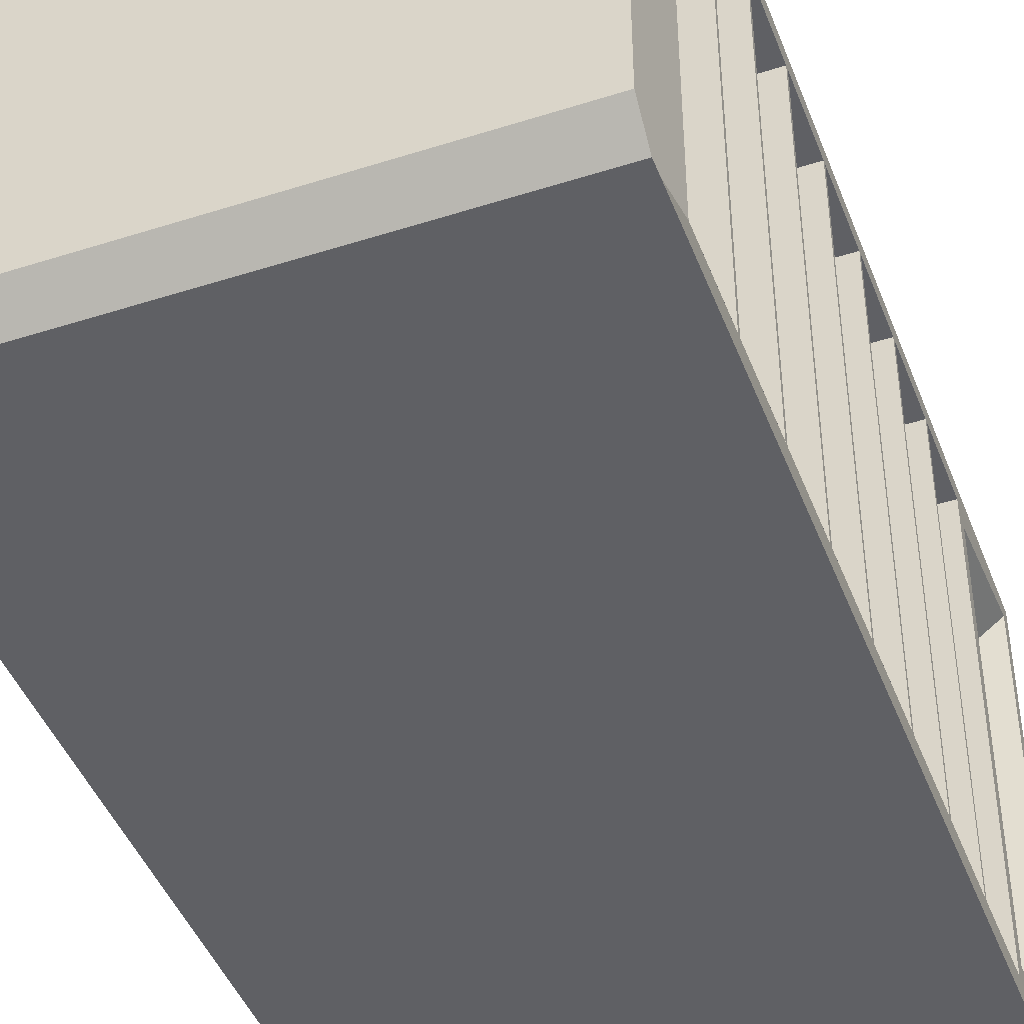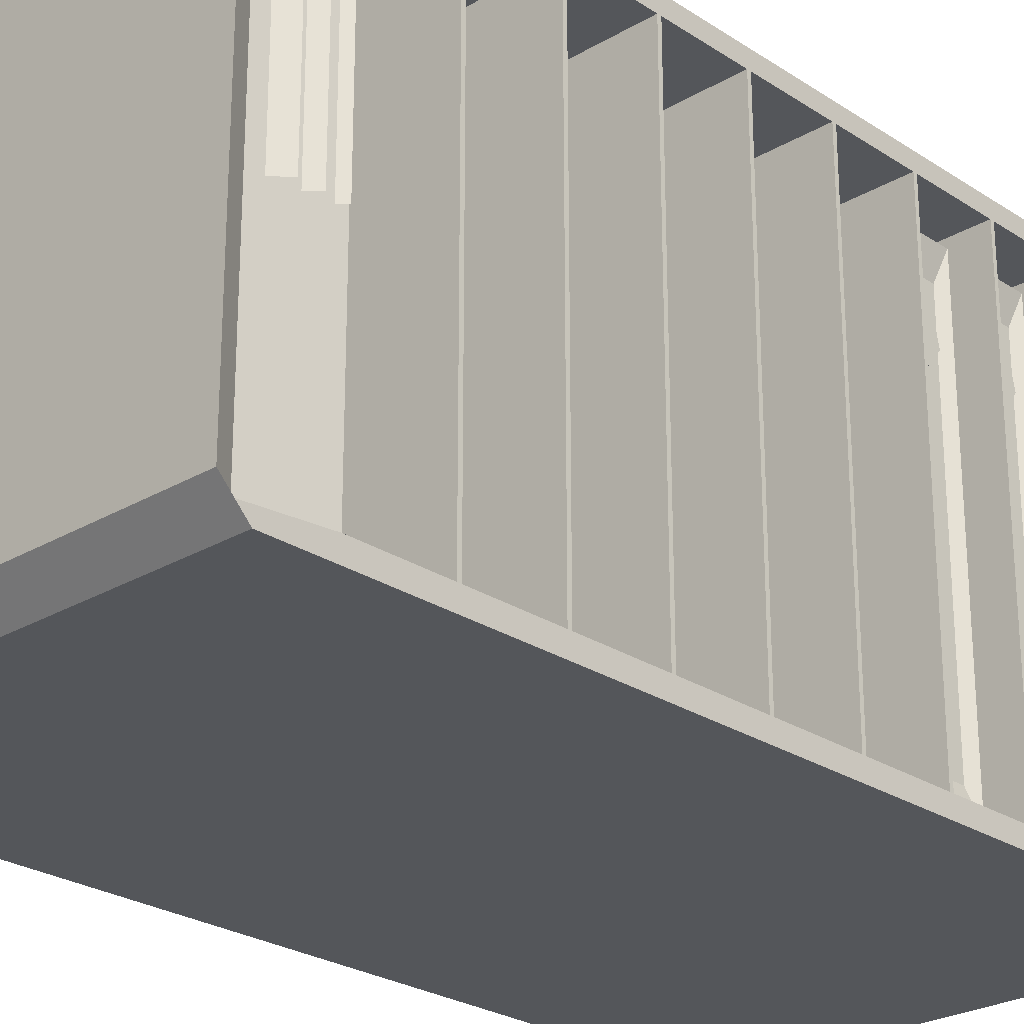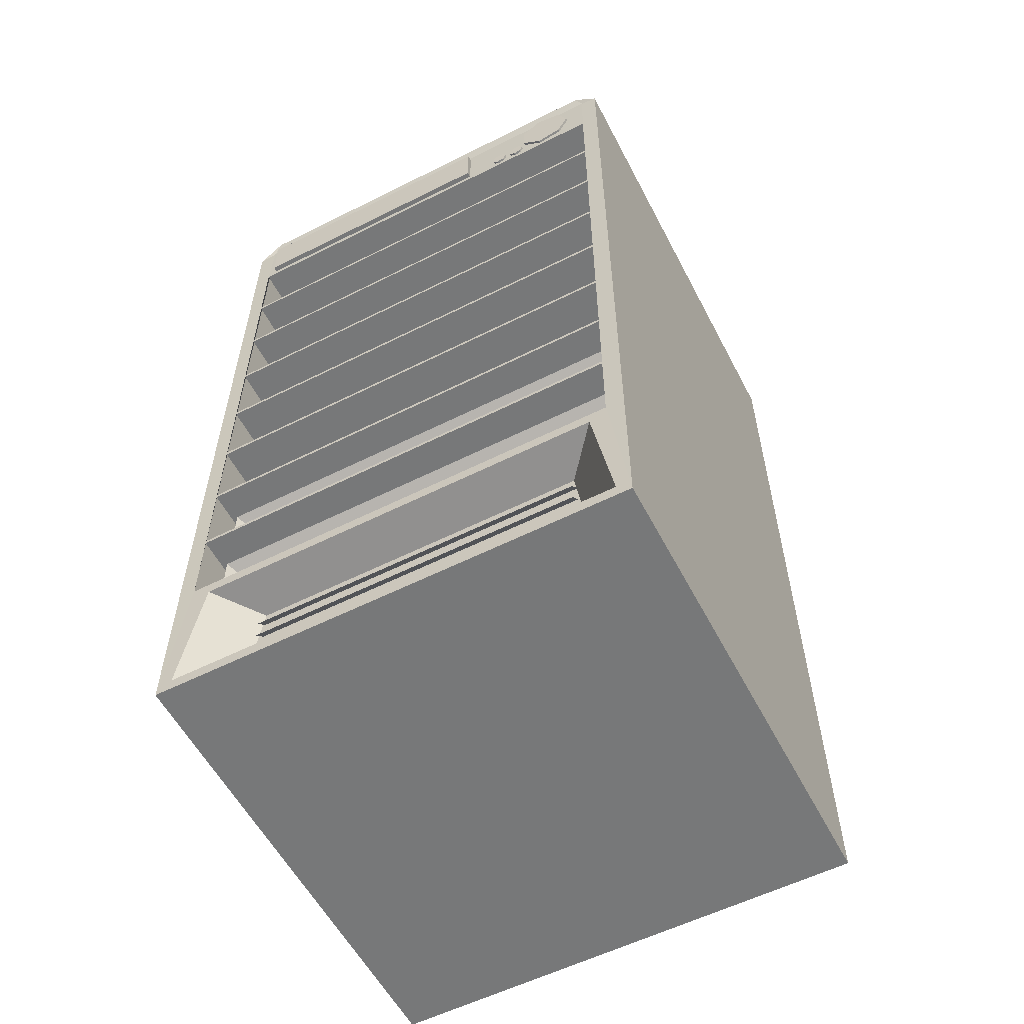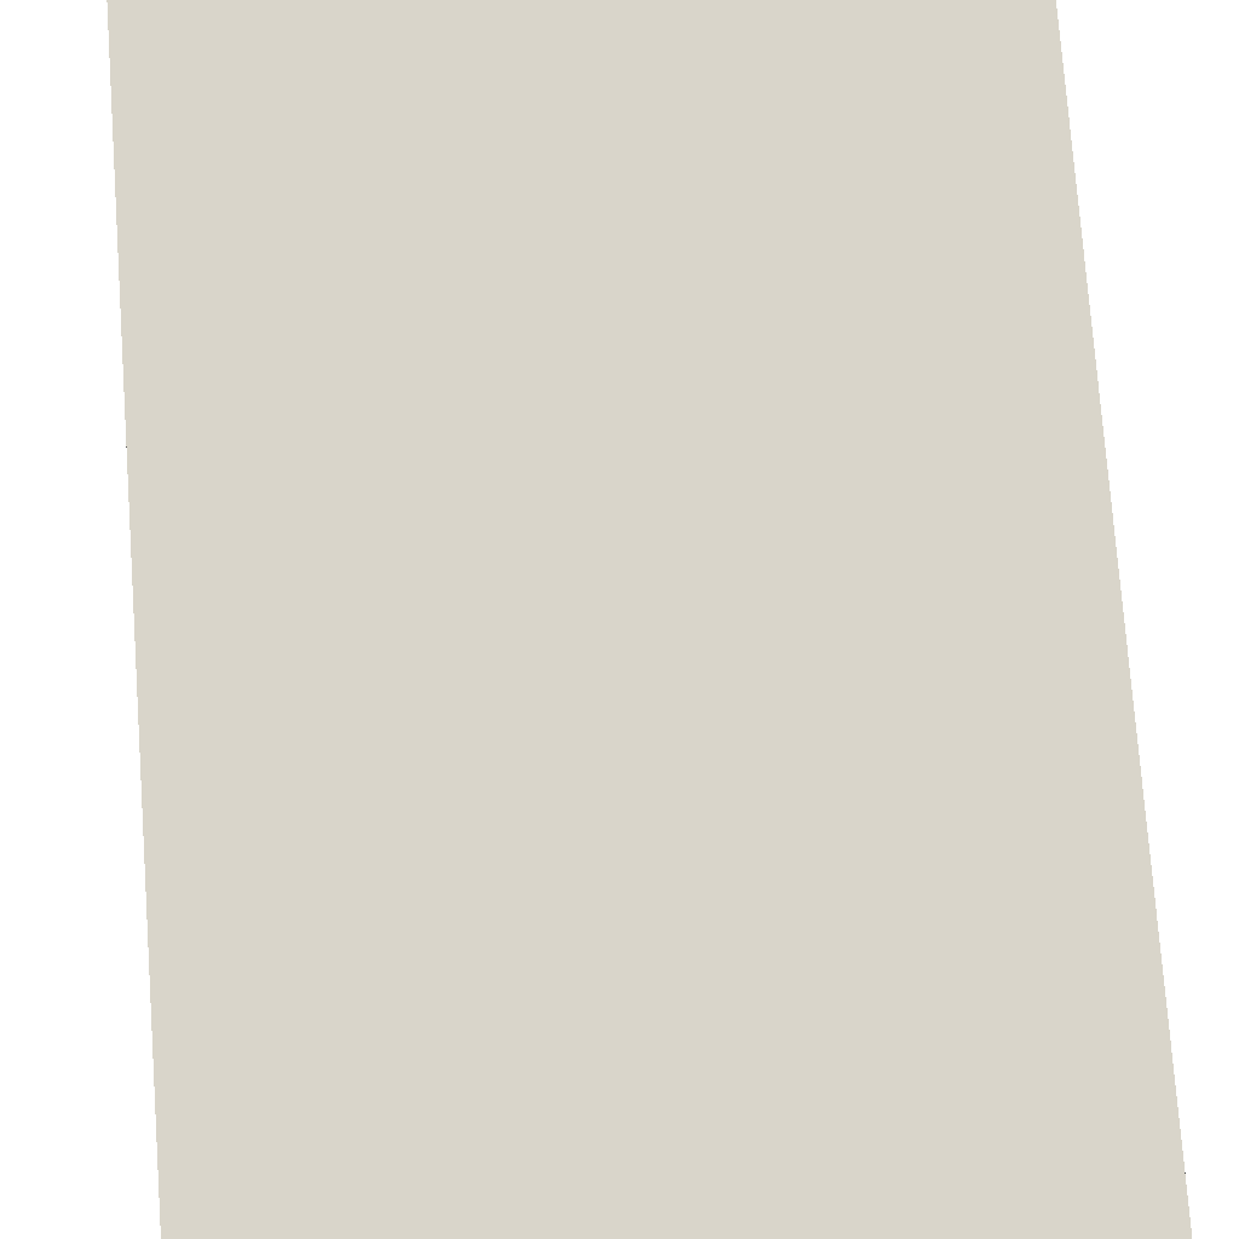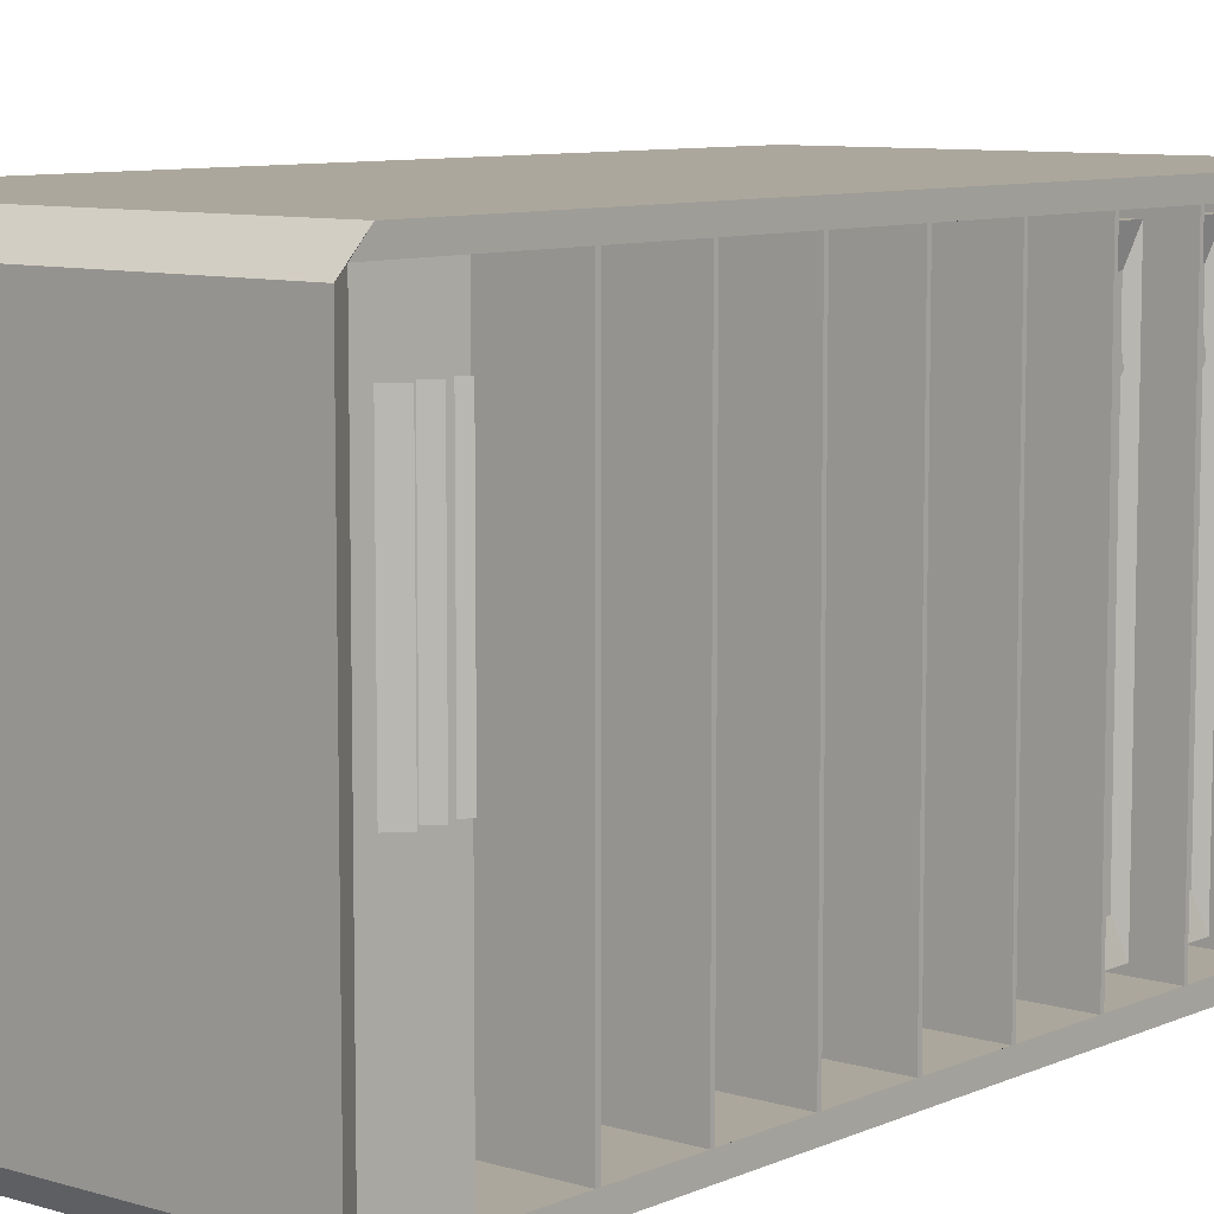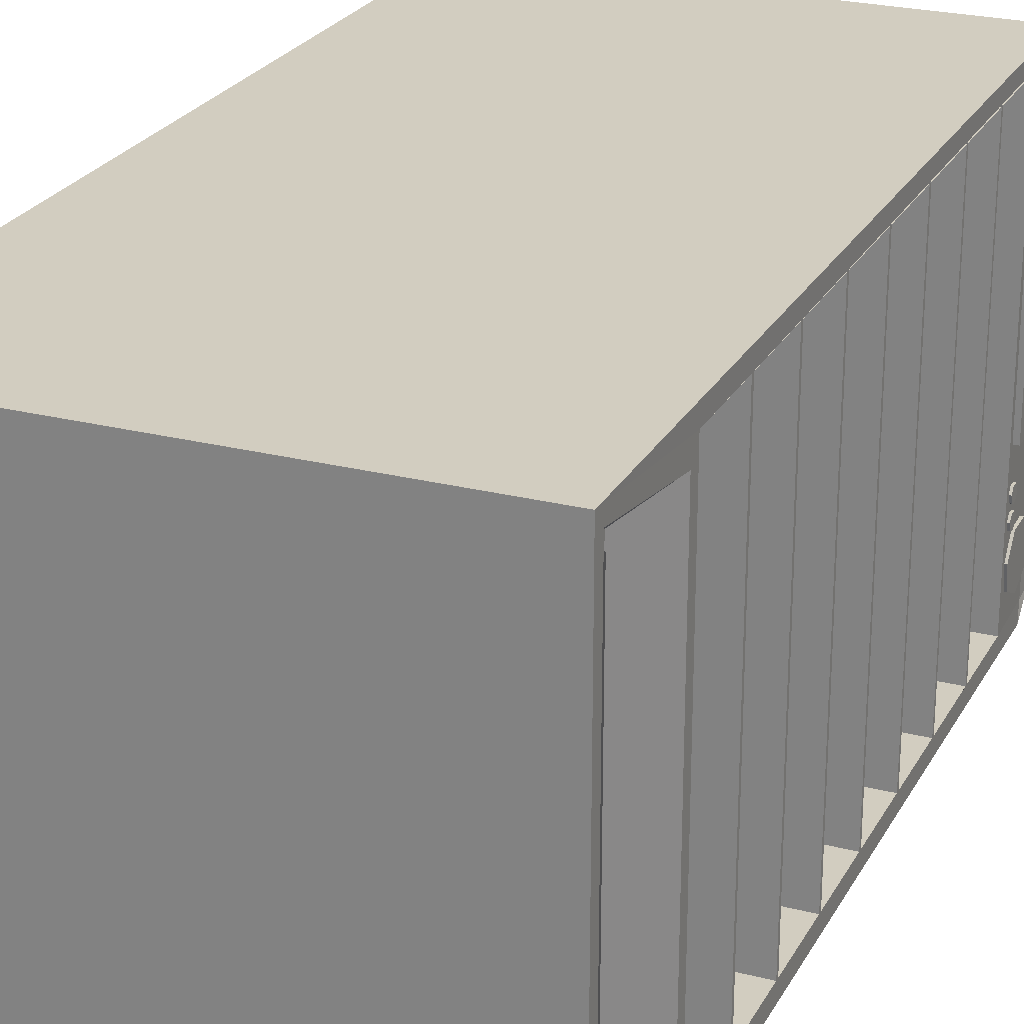
<metadata>
{"format":"obj","ext":"obj","renderer":"f3d","projection":"perspective","resolution":1024,"background":"white","views":[{"elev":-44.7,"azim":-159.6,"up":"+Z"},{"elev":-25.4,"azim":-136.5,"up":"+Z"},{"elev":-57.4,"azim":117.5,"up":"+Y"},{"elev":74.6,"azim":-4.2,"up":"+Z"},{"elev":8.4,"azim":-140.1,"up":"+Z"},{"elev":24.5,"azim":22.7,"up":"+Z"}]}
</metadata>
<code>
o Plane.001
v -1.421 -2.472 1.295
v -1.421 2.157 1.416
v -1.421 -2.472 -1.375
v -1.421 2.157 -1.487
v 1.715 -2.472 1.295
v 1.715 2.157 1.416
v 1.715 -2.472 -1.375
v 1.715 2.157 -1.487
v -1.421 -3.303 -1.509
v -1.421 -3.303 1.43
v 1.715 -3.303 -1.509
v 1.715 -3.303 1.43
v -1.421 -3.387 -1.608
v -1.421 -3.387 1.528
v 1.715 -3.387 1.528
v 1.715 -3.387 -1.608
v -1.421 -2.388 -1.487
v -1.421 -2.388 1.416
v 1.715 -2.388 1.416
v 1.715 -2.388 -1.487
v -1.125 -3.25 -1.232
v -1.125 -3.25 1.153
v 1.419 -3.25 1.153
v 1.419 -3.25 -1.232
v -1.125 -2.525 -1.123
v -1.125 -2.525 1.044
v 1.419 -2.525 1.044
v 1.419 -2.525 -1.123
v -1.421 2.559 1.528
v -1.421 2.725 1.361
v -1.363 2.607 1.41
v -1.421 2.725 -1.441
v -1.421 2.559 -1.608
v -1.363 2.607 -1.49
v 1.715 2.559 -1.608
v 1.715 2.725 -1.441
v 1.704 2.607 -1.49
v 1.715 2.725 1.361
v 1.715 2.559 1.528
v 1.704 2.607 1.41
v 1.715 1.601 -1.487
v 1.715 1.576 -1.487
v 1.715 1.033 -1.487
v 1.715 1.008 -1.487
v 1.715 0.465 -1.487
v 1.715 0.4398 -1.487
v 1.715 -0.1031 -1.487
v 1.715 -0.1283 -1.487
v 1.715 -0.6713 -1.487
v 1.715 -0.6965 -1.487
v 1.715 -1.239 -1.487
v 1.715 -1.265 -1.487
v 1.715 -1.808 -1.487
v 1.715 -1.833 -1.487
v -1.421 -1.833 -1.487
v -1.421 -1.808 -1.487
v -1.421 -1.265 -1.487
v -1.421 -1.239 -1.487
v -1.421 -0.6965 -1.487
v -1.421 -0.6713 -1.487
v -1.421 -0.1283 -1.487
v -1.421 -0.1031 -1.487
v -1.421 0.4398 -1.487
v -1.421 0.465 -1.487
v -1.421 1.008 -1.487
v -1.421 1.033 -1.487
v -1.421 1.576 -1.487
v -1.421 1.601 -1.487
v 1.715 -1.833 1.416
v 1.715 -1.808 1.416
v 1.715 -1.265 1.416
v 1.715 -1.239 1.416
v 1.715 -0.6965 1.416
v 1.715 -0.6713 1.416
v 1.715 -0.1283 1.416
v 1.715 -0.1031 1.416
v 1.715 0.4398 1.416
v 1.715 0.465 1.416
v 1.715 1.008 1.416
v 1.715 1.033 1.416
v 1.715 1.576 1.416
v 1.715 1.601 1.416
v -1.421 1.601 1.416
v -1.421 1.576 1.416
v -1.421 1.033 1.416
v -1.421 1.008 1.416
v -1.421 0.465 1.416
v -1.421 0.4398 1.416
v -1.421 -0.1031 1.416
v -1.421 -0.1283 1.416
v -1.421 -0.6713 1.416
v -1.421 -0.6965 1.416
v -1.421 -1.239 1.416
v -1.421 -1.265 1.416
v -1.421 -1.808 1.416
v -1.421 -1.833 1.416
v -1.361 2.532 1.068
v -1.453 2.435 1.068
v -1.361 2.532 -0.229
v -1.453 2.435 -0.229
v -1.361 2.399 1.068
v -1.453 2.302 1.068
v -1.361 2.399 -0.229
v -1.453 2.302 -0.229
v -1.361 2.275 1.068
v -1.453 2.178 1.068
v -1.361 2.275 -0.229
v -1.453 2.178 -0.229
v -1.114 -2.731 1.041
v -1.206 -2.828 1.041
v -1.114 -2.731 -1.142
v -1.206 -2.828 -1.142
v -1.114 -2.865 1.041
v -1.206 -2.961 1.041
v -1.114 -2.865 -1.142
v -1.206 -2.961 -1.142
v -1.114 -2.607 1.041
v -1.206 -2.704 1.041
v -1.114 -2.607 -1.142
v -1.206 -2.704 -1.142
v -1.114 -2.983 1.041
v -1.206 -3.079 1.041
v -1.114 -2.983 -1.142
v -1.206 -3.079 -1.142
v -1.114 -3.107 1.041
v -1.206 -3.203 1.041
v -1.114 -3.107 -1.142
v -1.206 -3.203 -1.142
v 1.401 -2.731 -1.142
v 1.493 -2.828 -1.142
v 1.401 -2.731 1.041
v 1.493 -2.828 1.041
v 1.401 -2.865 -1.142
v 1.493 -2.961 -1.142
v 1.401 -2.865 1.041
v 1.493 -2.961 1.041
v 1.401 -2.607 -1.142
v 1.493 -2.704 -1.142
v 1.401 -2.607 1.041
v 1.493 -2.704 1.041
v 1.401 -2.983 -1.142
v 1.493 -3.079 -1.142
v 1.401 -2.983 1.041
v 1.493 -3.079 1.041
v 1.401 -3.107 -1.142
v 1.493 -3.203 -1.142
v 1.401 -3.107 1.041
v 1.493 -3.203 1.041
v 1.689 2.397 -1.354
v 1.689 2.239 -1.278
v 1.689 2.2 -1.107
v 1.689 2.309 -0.9695
v 1.689 2.485 -0.9695
v 1.689 2.594 -1.107
v 1.689 2.555 -1.278
v 1.729 2.397 -1.354
v 1.729 2.239 -1.278
v 1.729 2.2 -1.107
v 1.729 2.309 -0.9695
v 1.729 2.485 -0.9695
v 1.729 2.594 -1.107
v 1.729 2.555 -1.278
v 1.689 2.247 -0.8026
v 1.689 2.204 -0.7818
v 1.689 2.193 -0.7349
v 1.689 2.223 -0.6974
v 1.689 2.271 -0.6974
v 1.689 2.301 -0.7349
v 1.689 2.29 -0.7818
v 1.729 2.247 -0.8026
v 1.729 2.204 -0.7818
v 1.729 2.193 -0.7349
v 1.729 2.223 -0.6974
v 1.729 2.271 -0.6974
v 1.729 2.301 -0.7349
v 1.729 2.29 -0.7818
v 1.689 2.249 -0.9511
v 1.689 2.206 -0.9303
v 1.689 2.195 -0.8834
v 1.689 2.225 -0.8458
v 1.689 2.273 -0.8458
v 1.689 2.303 -0.8834
v 1.689 2.292 -0.9303
v 1.729 2.249 -0.9511
v 1.729 2.206 -0.9303
v 1.729 2.195 -0.8834
v 1.729 2.225 -0.8458
v 1.729 2.273 -0.8458
v 1.729 2.303 -0.8834
v 1.729 2.292 -0.9303
v 1.621 2.205 1.346
v 1.621 2.551 1.346
v 1.621 2.205 -0.4711
v 1.621 2.551 -0.4711
v 1.749 2.205 1.346
v 1.749 2.551 1.346
v 1.749 2.205 -0.4711
v 1.749 2.551 -0.4711
f 8 4 2 6
f 34 32 30 31
f 13 14 15 16
f 12 23 24 11
f 15 14 29 39
f 36 38 30 32
f 13 16 35 33
f 40 38 36 37
f 7 28 27 5
f 19 18 17 20
f 10 14 13 9
f 11 16 15 12
f 3 17 18 1
f 5 19 20 7
f 1 18 14 10
f 9 13 17 3
f 7 20 16 11
f 12 15 19 5
f 26 22 21 25
f 28 24 23 27
f 11 24 28 7
f 10 22 26 1
f 1 26 25 3
f 9 21 22 10
f 5 27 23 12
f 3 25 21 9
f 29 31 30
f 32 34 33
f 35 37 36
f 38 40 39
f 32 33 35 36
f 38 39 29 30
f 90 91 74 75
f 96 18 19 69
f 6 40 37 8
f 4 34 31 2
f 94 95 70 71
f 64 65 44 45
f 19 15 39 40 6 82 81 80 79 78 77 76 75 74 73 72 71 70 69
f 62 63 46 47
f 60 61 48 49
f 58 59 50 51
f 56 57 52 53
f 17 55 54 20
f 17 13 33 34 4 68 67 66 65 64 63 62 61 60 59 58 57 56 55
f 8 37 35 16 20 54 53 52 51 50 49 48 47 46 45 44 43 42 41
f 89 62 47 76
f 88 89 76 77
f 86 87 78 79
f 84 85 80 81
f 2 83 82 6
f 2 31 29 14 18 96 95 94 93 92 91 90 89 88 87 86 85 84 83
f 92 93 72 73
f 68 4 8 41
f 90 61 62 89
f 75 48 61 90
f 78 45 46 77
f 87 64 45 78
f 88 63 64 87
f 77 46 63 88
f 80 43 44 79
f 85 66 43 80
f 86 65 66 85
f 79 44 65 86
f 82 41 42 81
f 83 68 41 82
f 84 67 68 83
f 81 42 67 84
f 66 67 42 43
f 76 47 48 75
f 73 50 59 92
f 92 59 60 91
f 91 60 49 74
f 74 49 50 73
f 71 52 57 94
f 94 57 58 93
f 93 58 51 72
f 72 51 52 71
f 69 54 55 96
f 96 55 56 95
f 95 56 53 70
f 70 53 54 69
f 97 99 100 98
f 101 103 104 102
f 105 107 108 106
f 109 111 112 110
f 113 115 116 114
f 117 119 120 118
f 121 123 124 122
f 125 127 128 126
f 129 131 132 130
f 133 135 136 134
f 137 139 140 138
f 141 143 144 142
f 145 147 148 146
f 155 162 161 154
f 153 160 159 152
f 151 158 157 150
f 149 156 162 155
f 154 161 160 153
f 152 159 158 151
f 150 157 156 149
f 157 158 159 160 161 162 156
f 169 176 175 168
f 167 174 173 166
f 165 172 171 164
f 163 170 176 169
f 168 175 174 167
f 166 173 172 165
f 164 171 170 163
f 171 172 173 174 175 176 170
f 183 190 189 182
f 181 188 187 180
f 179 186 185 178
f 177 184 190 183
f 182 189 188 181
f 180 187 186 179
f 178 185 184 177
f 185 186 187 188 189 190 184
f 193 197 198 194
f 197 195 196 198
f 195 191 192 196
f 193 191 195 197
f 198 196 192 194
o Plane.018
v 1.443 -2.127 0.6784
v 1.443 -2.258 0.7415
v 1.443 -2.291 0.8834
v 1.443 -2.2 0.9972
v 1.443 -2.055 0.9972
v 1.443 -1.964 0.8834
v 1.443 -1.996 0.7415
v 1.476 -2.127 0.6784
v 1.476 -2.258 0.7415
v 1.476 -2.291 0.8834
v 1.476 -2.2 0.9972
v 1.476 -2.055 0.9972
v 1.476 -1.964 0.8834
v 1.476 -1.996 0.7415
v -1.134 -2.314 1.168
v -1.134 -1.942 1.168
v -1.134 -2.314 -1.247
v -1.134 -1.942 -1.247
v 1.46 -2.272 1.124
v 1.46 -1.984 1.124
v 1.46 -2.272 -1.203
v 1.46 -1.984 -1.203
v 1.534 -1.881 -1.435
v 1.534 -2.375 -1.435
v 1.534 -2.375 1.356
v 1.534 -1.881 1.356
v -1.18 -2.375 -1.435
v -1.18 -2.375 1.356
v -1.18 -1.881 1.356
v -1.18 -1.881 -1.435
v 1.46 -1.927 -1.388
v 1.46 -2.329 -1.388
v 1.46 -2.329 1.308
v 1.46 -1.927 1.308
v -1.13 -2.127 1.014
v -1.13 -2.258 0.9507
v -1.13 -2.291 0.8088
v -1.13 -2.2 0.695
v -1.13 -2.055 0.695
v -1.13 -1.964 0.8088
v -1.13 -1.996 0.9507
v -1.164 -2.127 1.014
v -1.164 -2.258 0.9507
v -1.164 -2.291 0.8088
v -1.164 -2.2 0.695
v -1.164 -2.055 0.695
v -1.164 -1.964 0.8088
v -1.164 -1.996 0.9507
f 205 212 211 204
f 203 210 209 202
f 201 208 207 200
f 199 206 212 205
f 204 211 210 203
f 202 209 208 201
f 200 207 206 199
f 207 208 209 210 211 212 206
f 213 215 216 214
f 225 222 221 228
f 219 217 218 220
f 223 226 227 224
f 225 226 223 222
f 221 224 227 228
f 229 221 222 230
f 230 222 223 231
f 232 224 221 229
f 231 223 224 232
f 213 226 225 215
f 214 227 226 213
f 216 228 227 214
f 215 225 228 216
f 220 229 230 219
f 219 230 231 217
f 218 232 229 220
f 217 231 232 218
f 239 246 245 238
f 237 244 243 236
f 235 242 241 234
f 233 240 246 239
f 238 245 244 237
f 236 243 242 235
f 234 241 240 233
f 241 242 243 244 245 246 240
o Plane.025
v -1.13 -1.555 1.014
v -1.13 -1.686 0.9507
v -1.13 -1.719 0.8088
v -1.13 -1.628 0.695
v -1.13 -1.482 0.695
v -1.13 -1.392 0.8088
v -1.13 -1.424 0.9507
v -1.164 -1.555 1.014
v -1.164 -1.686 0.9507
v -1.164 -1.719 0.8088
v -1.164 -1.628 0.695
v -1.164 -1.482 0.695
v -1.164 -1.392 0.8088
v -1.164 -1.424 0.9507
v -1.134 -1.743 1.168
v -1.134 -1.37 1.168
v -1.134 -1.743 -1.247
v -1.134 -1.37 -1.247
v 1.46 -1.7 1.124
v 1.46 -1.413 1.124
v 1.46 -1.7 -1.203
v 1.46 -1.413 -1.203
v 1.534 -1.31 -1.435
v 1.534 -1.803 -1.435
v 1.534 -1.803 1.356
v 1.534 -1.31 1.356
v -1.18 -1.803 -1.435
v -1.18 -1.803 1.356
v -1.18 -1.31 1.356
v -1.18 -1.31 -1.435
v 1.46 -1.356 -1.388
v 1.46 -1.757 -1.388
v 1.46 -1.757 1.308
v 1.46 -1.356 1.308
v 1.443 -1.555 0.6784
v 1.443 -1.686 0.7415
v 1.443 -1.719 0.8834
v 1.443 -1.628 0.9972
v 1.443 -1.482 0.9972
v 1.443 -1.392 0.8834
v 1.443 -1.424 0.7415
v 1.476 -1.555 0.6784
v 1.476 -1.686 0.7415
v 1.476 -1.719 0.8834
v 1.476 -1.628 0.9972
v 1.476 -1.482 0.9972
v 1.476 -1.392 0.8834
v 1.476 -1.424 0.7415
f 253 260 259 252
f 251 258 257 250
f 249 256 255 248
f 247 254 260 253
f 252 259 258 251
f 250 257 256 249
f 248 255 254 247
f 255 256 257 258 259 260 254
f 261 263 264 262
f 273 270 269 276
f 267 265 266 268
f 271 274 275 272
f 273 274 271 270
f 269 272 275 276
f 277 269 270 278
f 278 270 271 279
f 280 272 269 277
f 279 271 272 280
f 261 274 273 263
f 262 275 274 261
f 264 276 275 262
f 263 273 276 264
f 268 277 278 267
f 267 278 279 265
f 266 280 277 268
f 265 279 280 266
f 287 294 293 286
f 285 292 291 284
f 283 290 289 282
f 281 288 294 287
f 286 293 292 285
f 284 291 290 283
f 282 289 288 281
f 289 290 291 292 293 294 288

</code>
